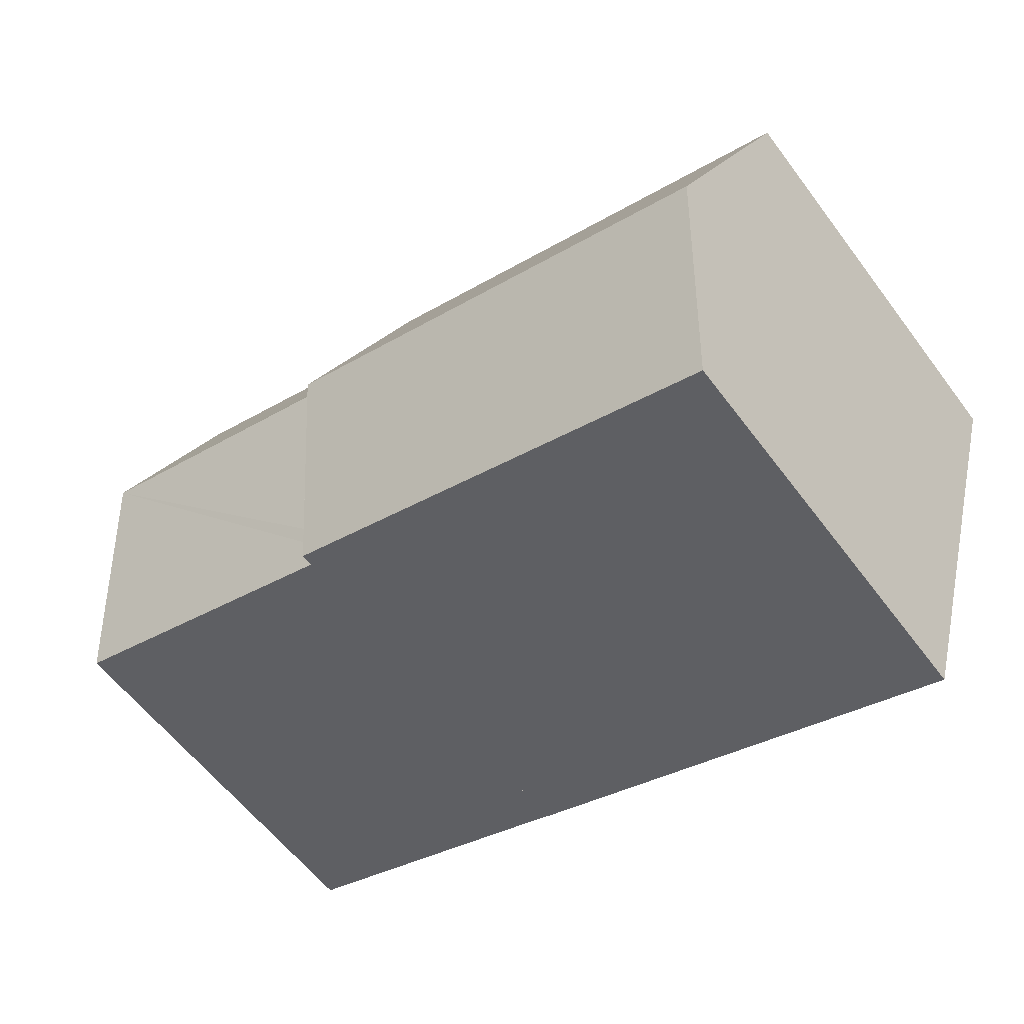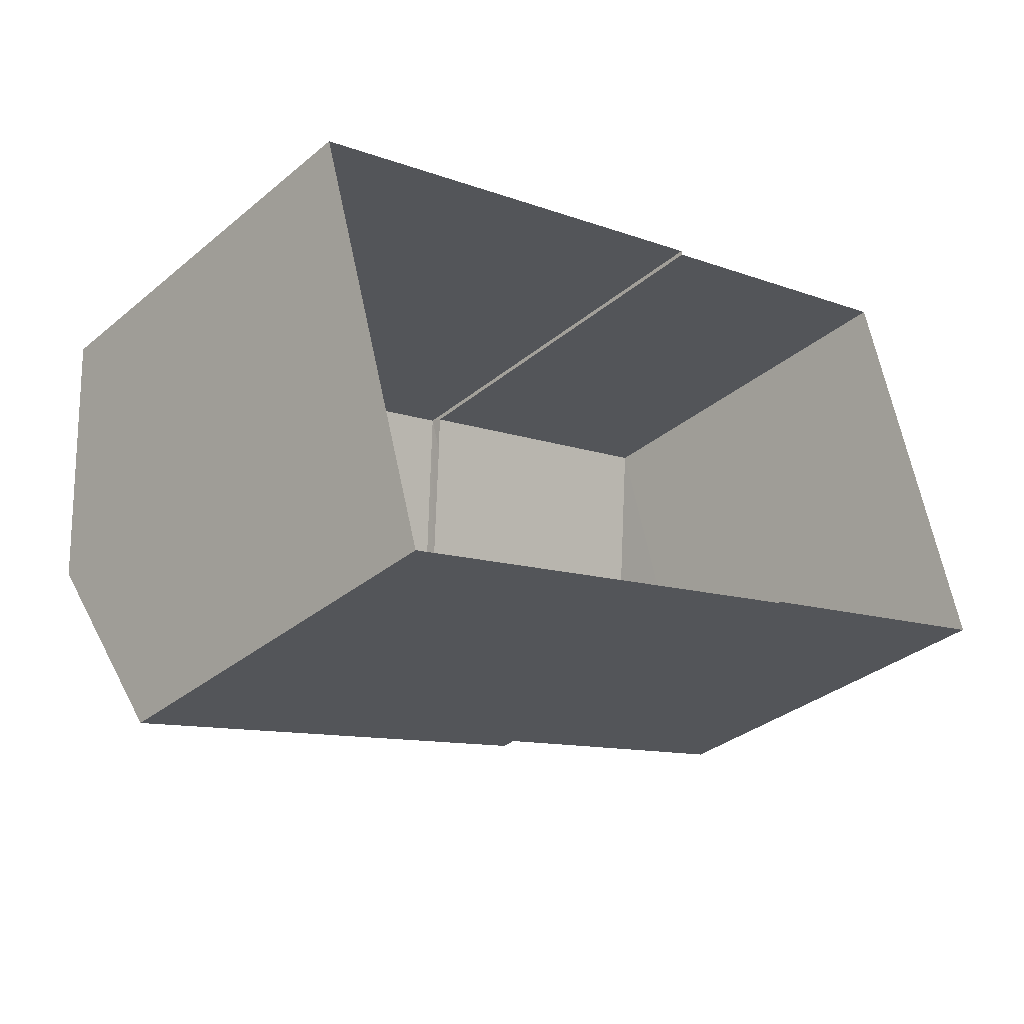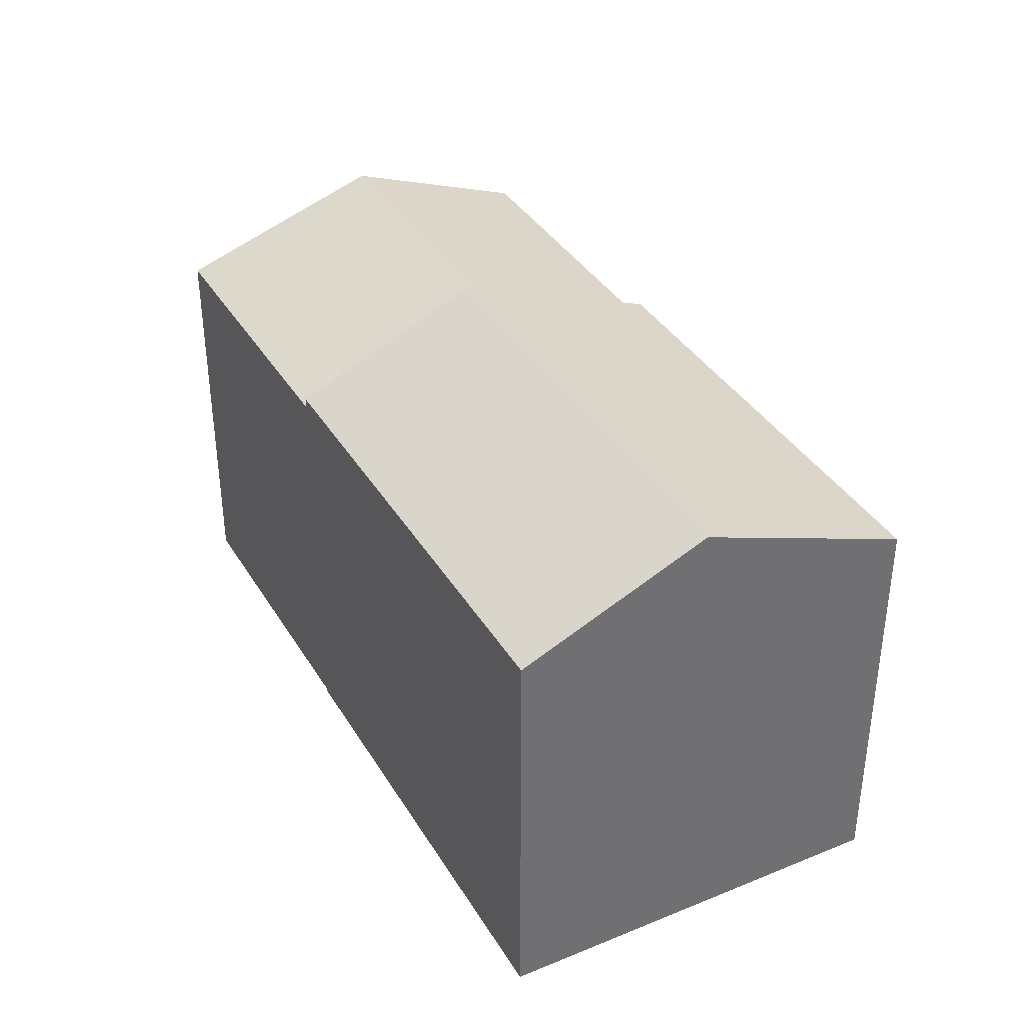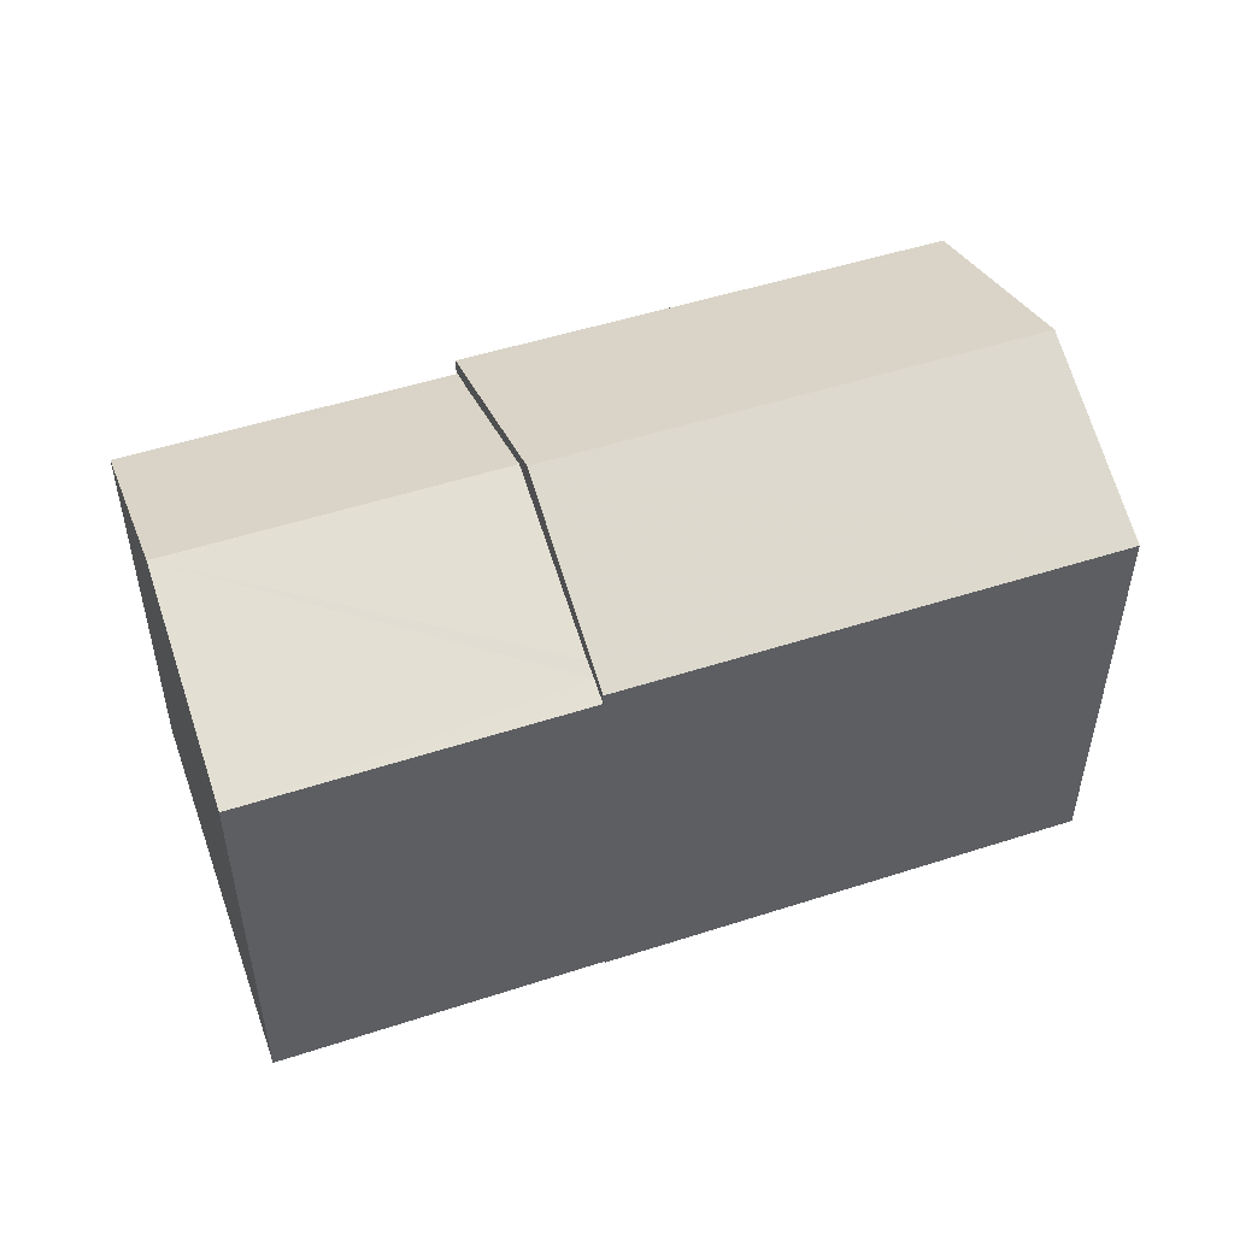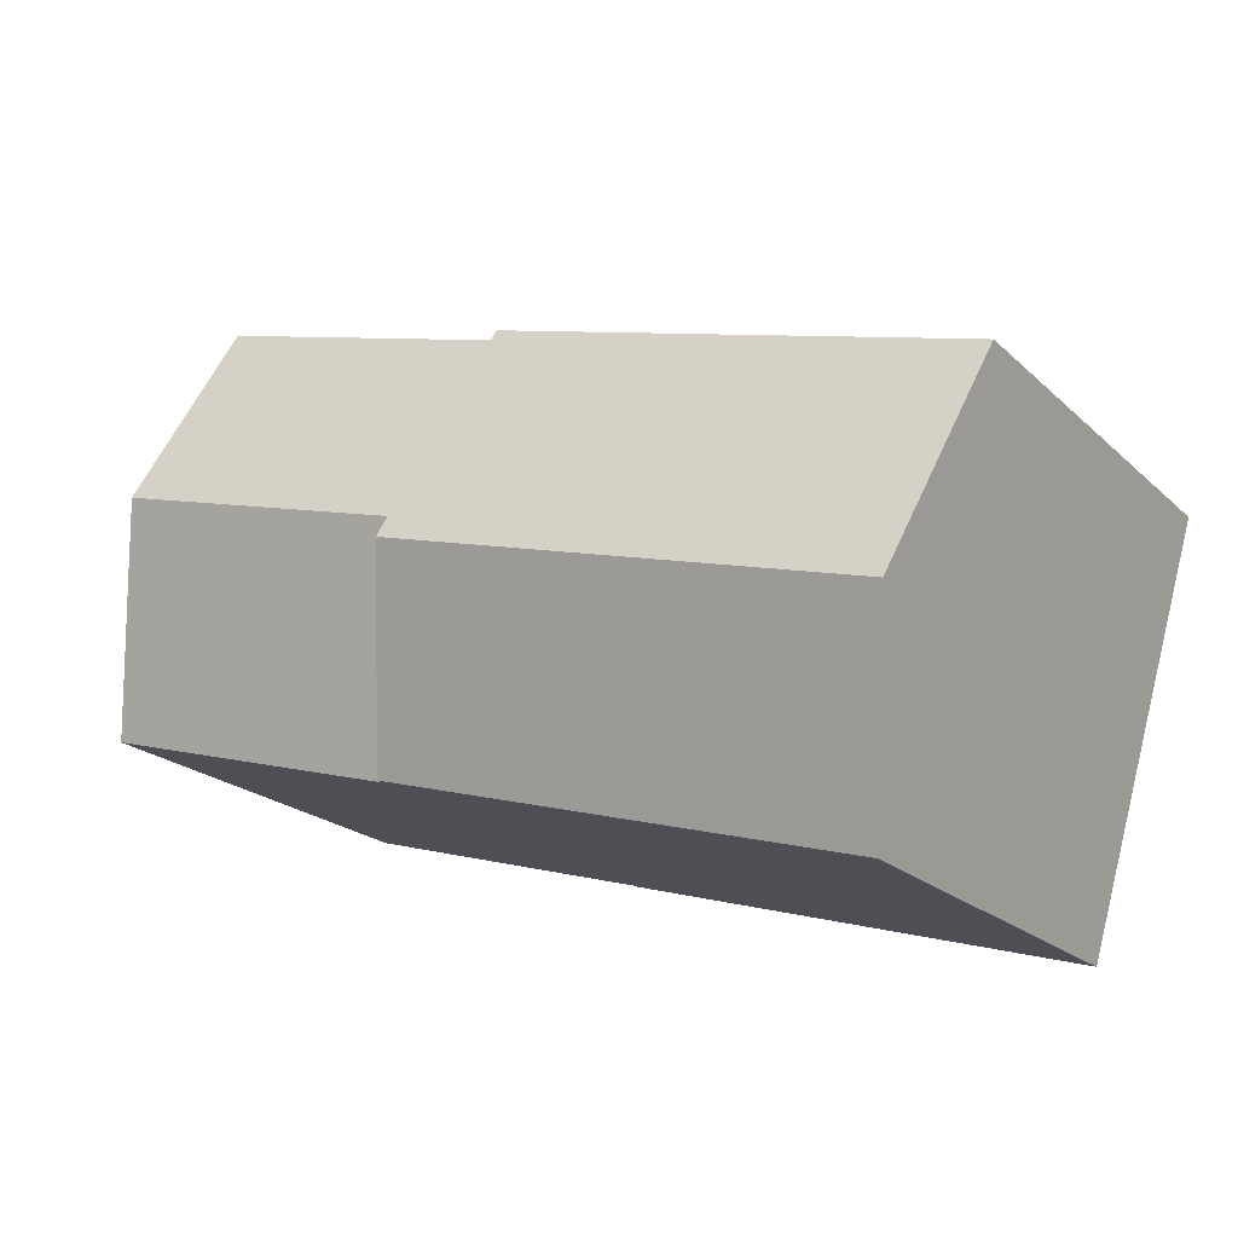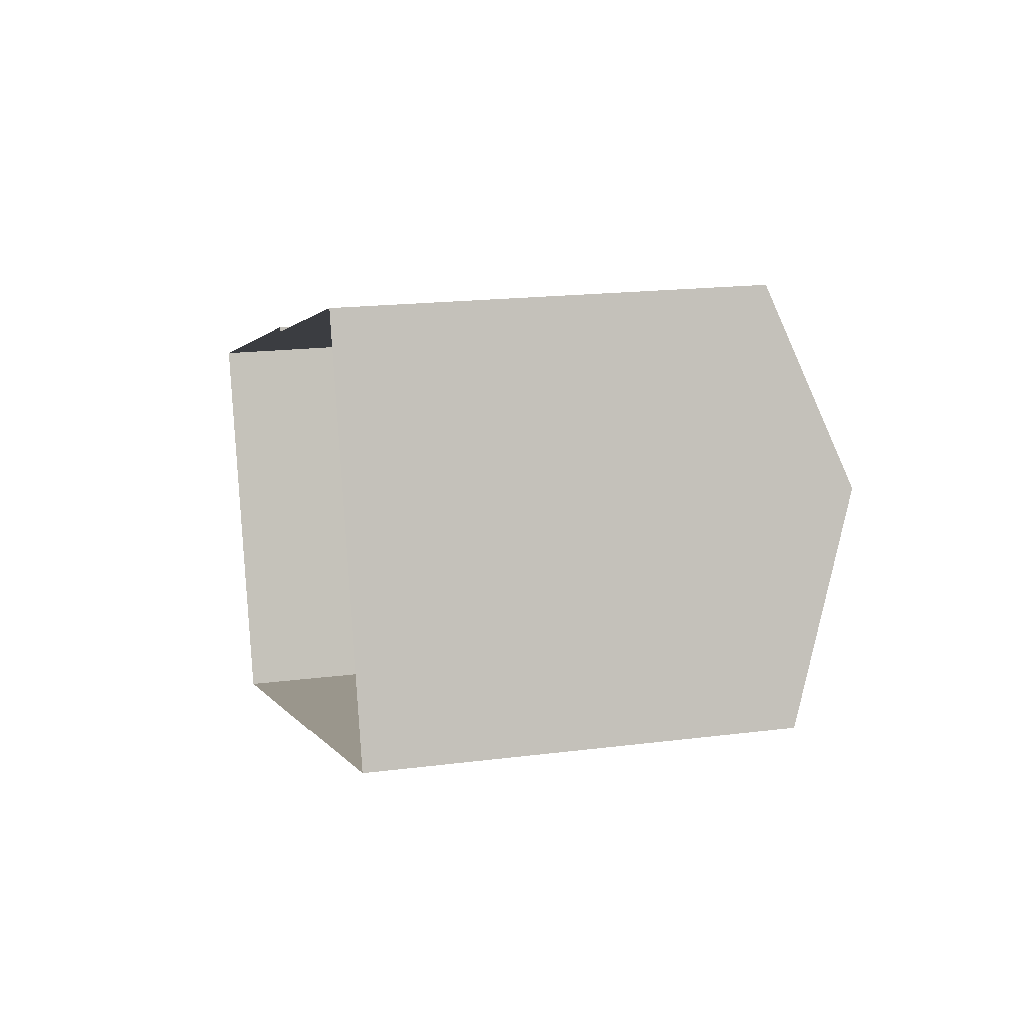
<metadata>
{"format":"obj","ext":"obj","renderer":"f3d","projection":"perspective","resolution":1024,"background":"white","views":[{"elev":-58.9,"azim":36.6,"up":"+Y"},{"elev":-33.7,"azim":138.1,"up":"+Y"},{"elev":37.2,"azim":46.0,"up":"+Z"},{"elev":50.6,"azim":-35.8,"up":"+Z"},{"elev":-20.8,"azim":32.5,"up":"+Y"},{"elev":17.9,"azim":-104.2,"up":"+Y"}]}
</metadata>
<code>
v -8.913e+04 -1e+05 5.383
v -8.912e+04 -1e+05 5.382
v -8.912e+04 -1e+05 5.383
v -8.912e+04 -1e+05 5.383
v -8.911e+04 -1e+05 5.383
v -8.912e+04 -1e+05 5.382
v -8.912e+04 -1e+05 5.382
v -8.911e+04 -1e+05 5.382
v -8.911e+04 -1e+05 11.64
v -8.911e+04 -1e+05 12.88
v -8.912e+04 -1e+05 12.88
v -8.912e+04 -1e+05 11.64
v -8.912e+04 -1e+05 12.43
v -8.912e+04 -1e+05 11.45
v -8.913e+04 -1e+05 12.53
v -8.912e+04 -1e+05 12.53
v -8.912e+04 -1e+05 11.64
v -8.911e+04 -1e+05 11.64
v -8.912e+04 -1e+05 11.64
v -8.912e+04 -1e+05 11.45
v -8.912e+04 -1e+05 11.56
v -8.913e+04 -1e+05 11.45
v -8.912e+04 -1e+05 11.45
v -8.912e+04 -1e+05 11.64
f 1 2 3
f 4 3 5
f 6 7 8
f 3 2 6
f 5 6 8
f 3 6 5
f 9 10 11
f 12 9 11
f 13 14 15
f 16 13 15
f 17 11 10
f 18 17 10
f 19 20 14
f 13 19 14
f 21 15 22
f 23 21 22
f 24 15 21
f 24 16 15
f 15 14 22
f 6 20 7
f 7 20 17
f 20 19 17
f 10 9 18
f 17 19 13
f 17 13 11
f 24 12 11
f 16 24 11
f 13 16 11
f 14 2 1
f 22 14 1
f 12 4 5
f 9 12 5
f 20 2 14
f 20 6 2
f 23 22 1
f 3 23 1
f 18 8 7
f 17 18 7
f 18 5 8
f 18 9 5
f 4 23 3
f 21 12 24
f 12 23 4
f 21 23 12

</code>
